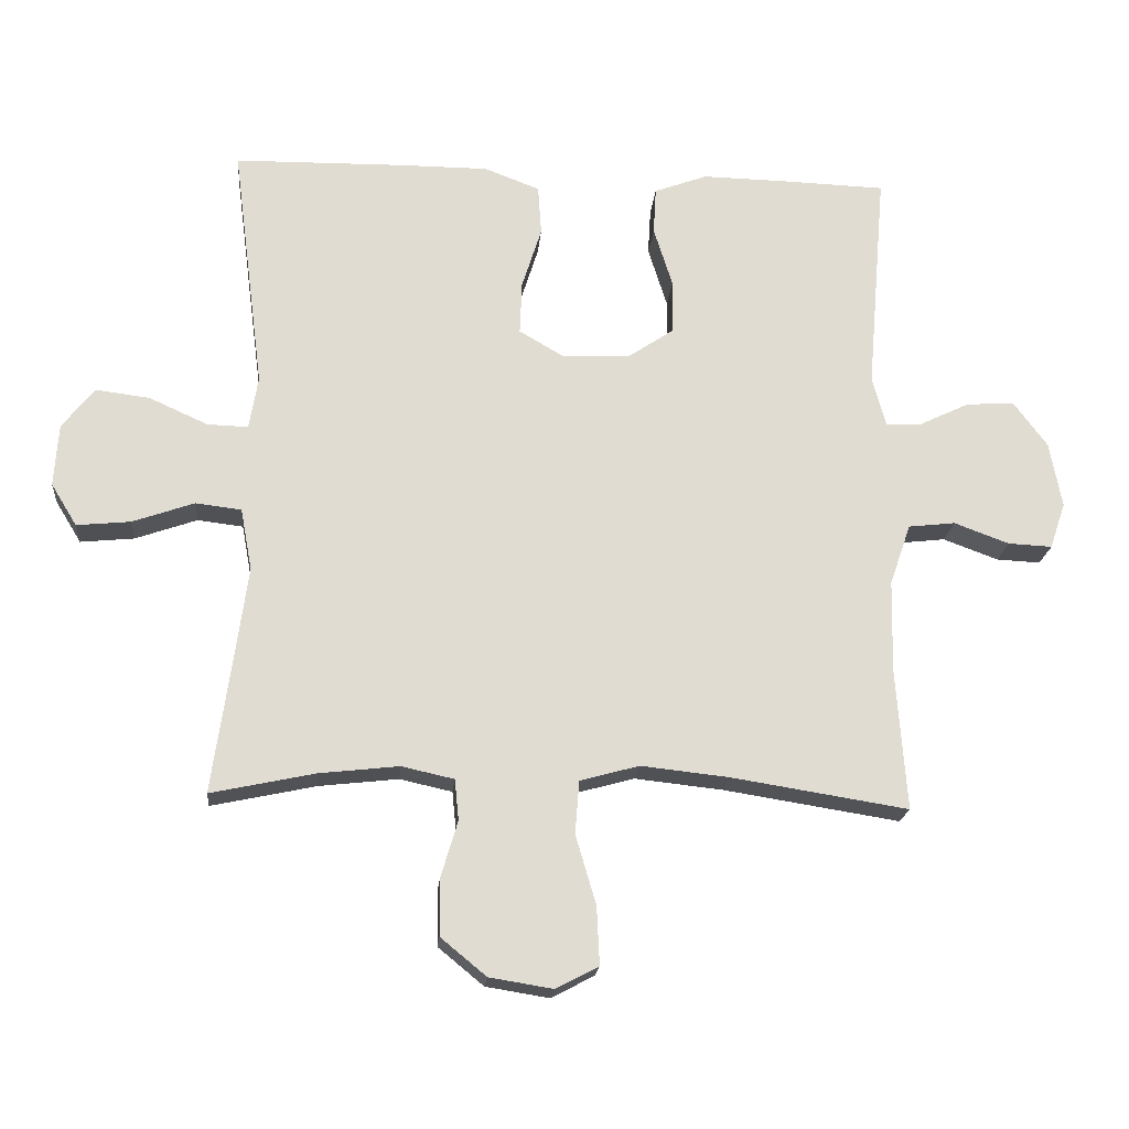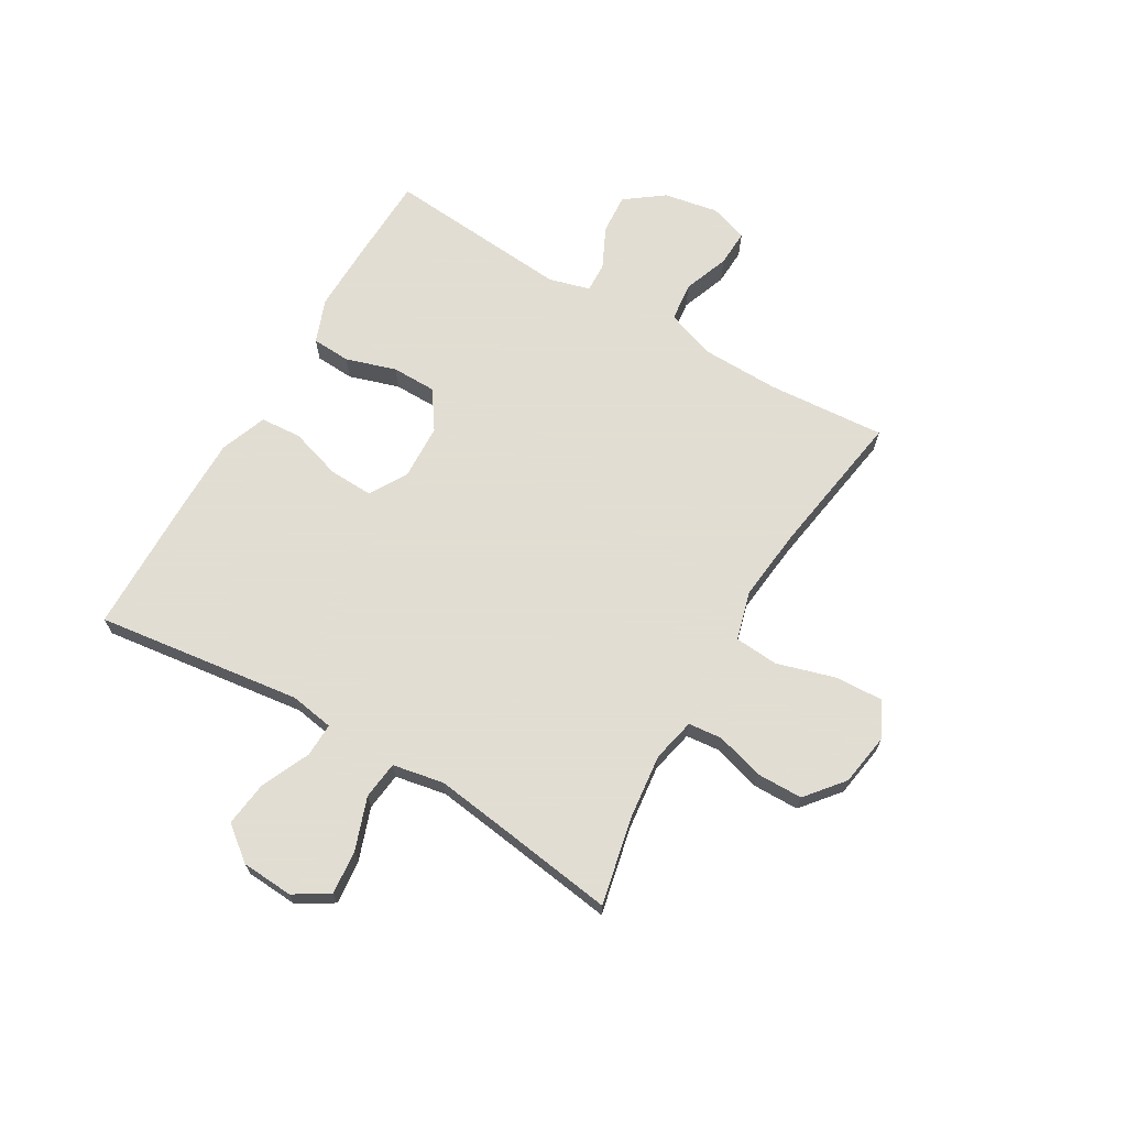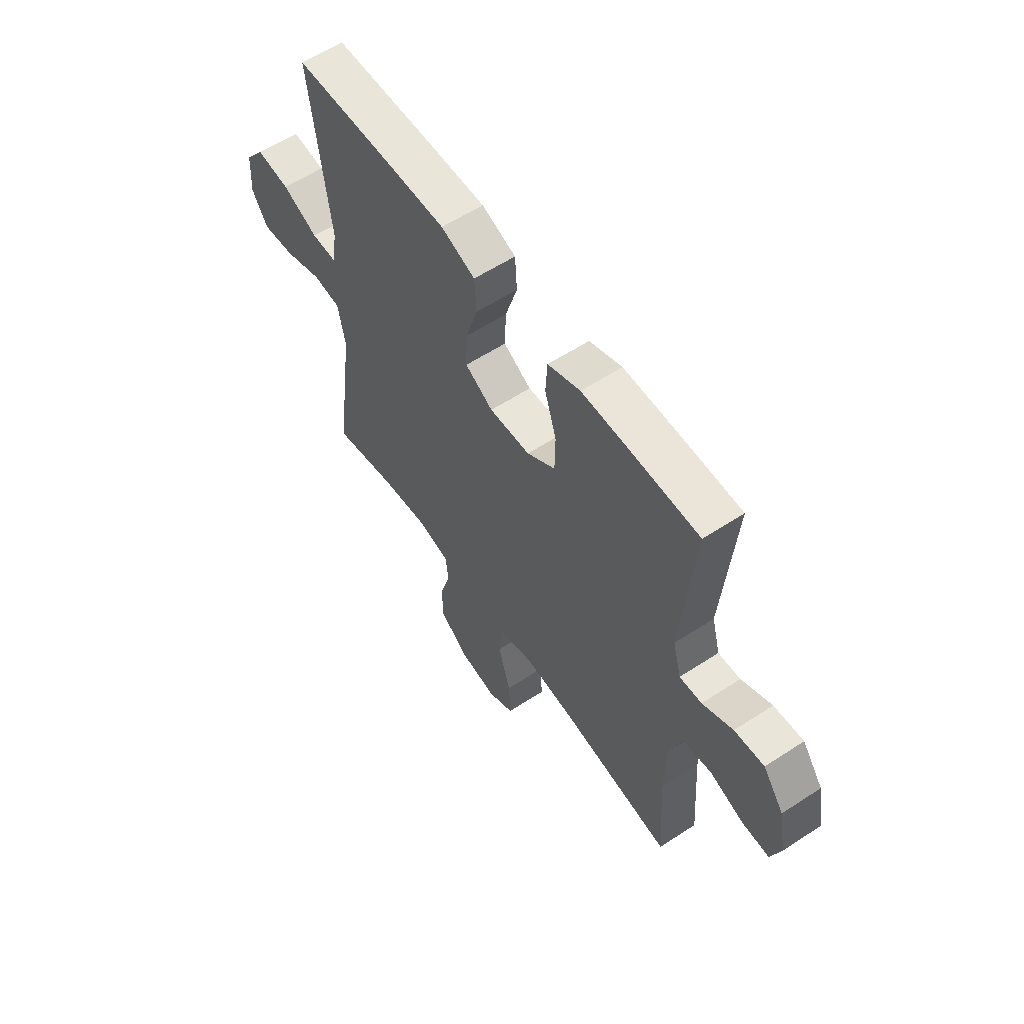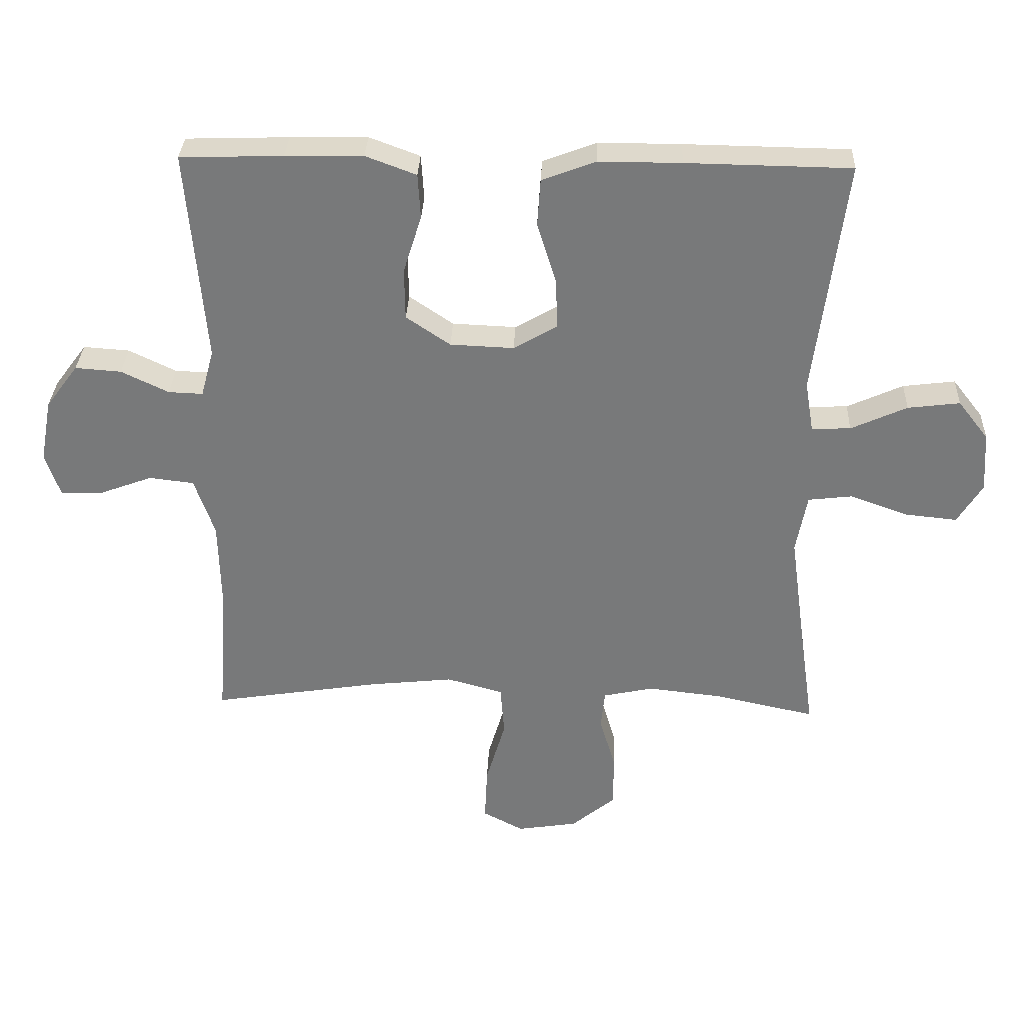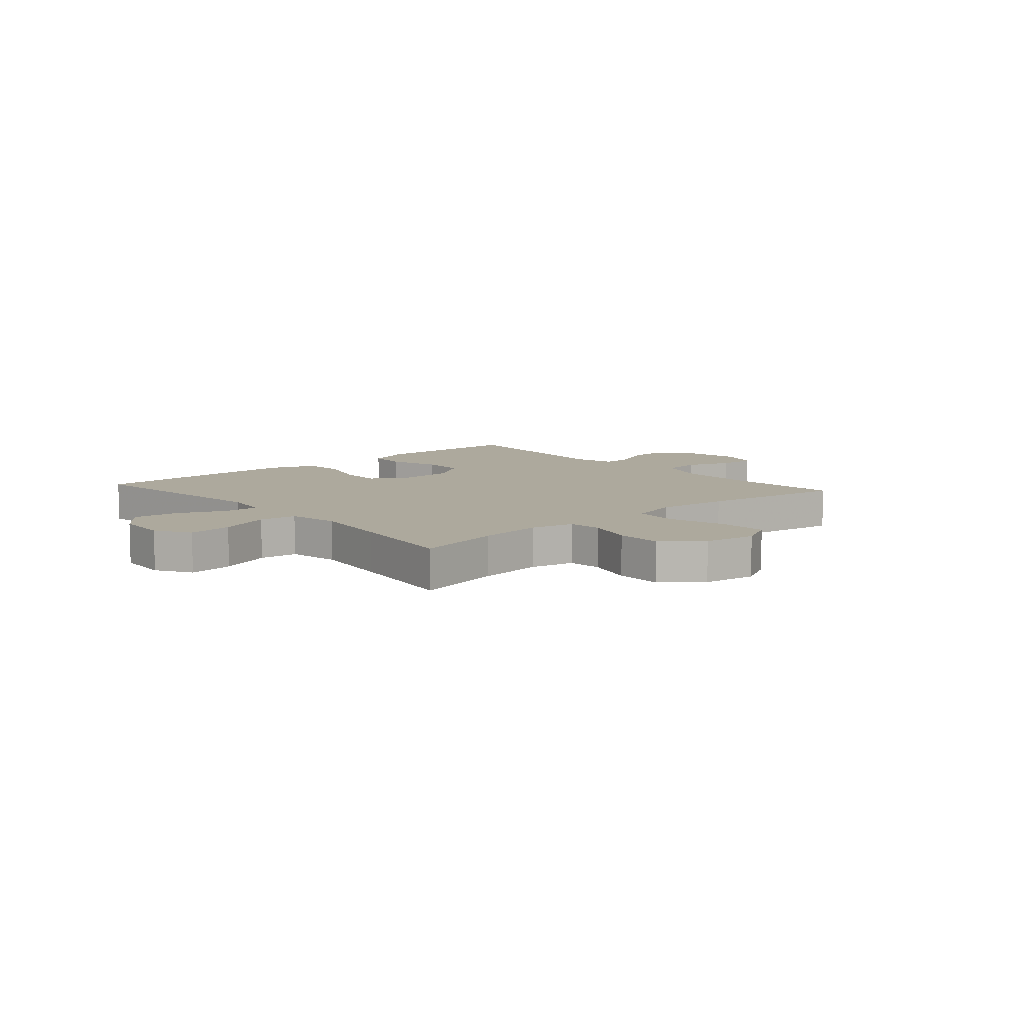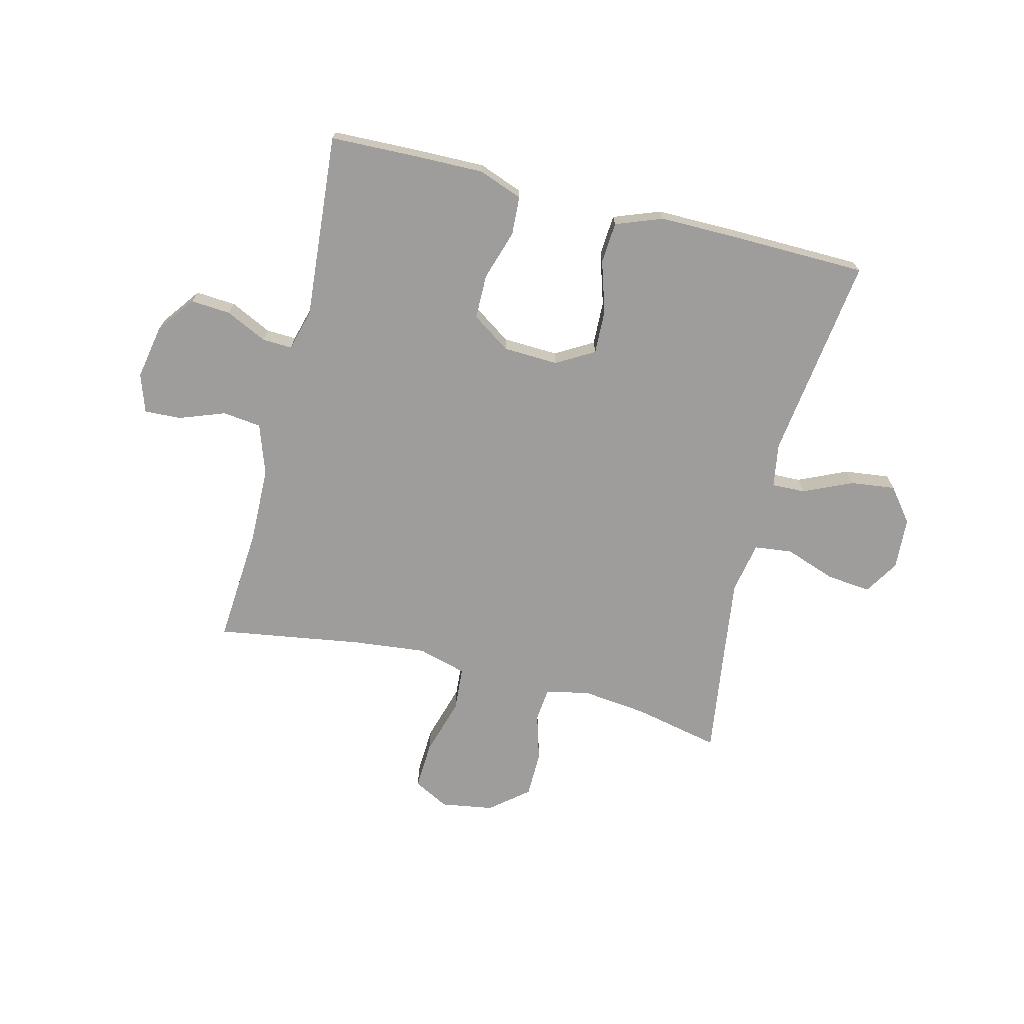
<metadata>
{"format":"obj","ext":"obj","renderer":"f3d","projection":"perspective","resolution":1024,"background":"white","views":[{"elev":-19.9,"azim":174.9,"up":"+Z"},{"elev":68.1,"azim":120.3,"up":"+Y"},{"elev":58.4,"azim":-124.1,"up":"+Z"},{"elev":32.1,"azim":2.3,"up":"+Z"},{"elev":8.9,"azim":138.6,"up":"+Y"},{"elev":-70.5,"azim":-14.1,"up":"+Y"}]}
</metadata>
<code>
v -0.5 0.07 -0.5
v -0.485 0.07 -0.291
v -0.488 0.07 -0.156
v -0.519 0.07 -0.066
v -0.588 0.07 -0.058
v -0.669 0.07 -0.088
v -0.734 0.07 -0.091
v -0.757 0.07 -0.023
v -0.739 0.07 0.074
v -0.689 0.07 0.141
v -0.618 0.07 0.136
v -0.545 0.07 0.101
v -0.492 0.07 0.099
v -0.472 0.07 0.172
v -0.5 0.07 0.5
v -0.342 0.07 0.505
v -0.223 0.07 0.507
v -0.145 0.07 0.478
v -0.141 0.07 0.409
v -0.169 0.07 0.32
v -0.168 0.07 0.241
v -0.1 0.07 0.195
v -0.002 0.07 0.191
v 0.065 0.07 0.23
v 0.062 0.07 0.308
v 0.033 0.07 0.4
v 0.038 0.07 0.473
v 0.12 0.07 0.504
v 0.247 0.07 0.504
v 0.5 0.07 0.5
v 0.453 0.07 0.136
v 0.466 0.07 0.058
v 0.526 0.07 0.06
v 0.612 0.07 0.099
v 0.692 0.07 0.109
v 0.739 0.07 0.049
v 0.745 0.07 -0.043
v 0.707 0.07 -0.105
v 0.628 0.07 -0.097
v 0.537 0.07 -0.065
v 0.47 0.07 -0.073
v 0.453 0.07 -0.164
v 0.472 0.07 -0.303
v 0.5 0.07 -0.5
v 0.346 0.07 -0.467
v 0.23 0.07 -0.454
v 0.153 0.07 -0.471
v 0.147 0.07 -0.531
v 0.172 0.07 -0.615
v 0.171 0.07 -0.697
v 0.104 0.07 -0.752
v 0.011 0.07 -0.767
v -0.052 0.07 -0.734
v -0.048 0.07 -0.649
v -0.018 0.07 -0.547
v -0.024 0.07 -0.469
v -0.111 0.07 -0.445
v -0.241 0.07 -0.459
v -0.5 0 -0.5
v -0.485 0 -0.291
v -0.488 0 -0.156
v -0.519 0 -0.066
v -0.588 0 -0.058
v -0.669 0 -0.088
v -0.734 0 -0.091
v -0.757 0 -0.023
v -0.739 0 0.074
v -0.689 0 0.141
v -0.618 0 0.136
v -0.545 0 0.101
v -0.492 0 0.099
v -0.472 0 0.172
v -0.5 0 0.5
v -0.342 0 0.505
v -0.223 0 0.507
v -0.145 0 0.478
v -0.141 0 0.409
v -0.169 0 0.32
v -0.168 0 0.241
v -0.1 0 0.195
v -0.002 0 0.191
v 0.065 0 0.23
v 0.062 0 0.308
v 0.033 0 0.4
v 0.038 0 0.473
v 0.12 0 0.504
v 0.247 0 0.504
v 0.5 0 0.5
v 0.453 0 0.136
v 0.466 0 0.058
v 0.526 0 0.06
v 0.612 0 0.099
v 0.692 0 0.109
v 0.739 0 0.049
v 0.745 0 -0.043
v 0.707 0 -0.105
v 0.628 0 -0.097
v 0.537 0 -0.065
v 0.47 0 -0.073
v 0.453 0 -0.164
v 0.472 0 -0.303
v 0.5 0 -0.5
v 0.346 0 -0.467
v 0.23 0 -0.454
v 0.153 0 -0.471
v 0.147 0 -0.531
v 0.172 0 -0.615
v 0.171 0 -0.697
v 0.104 0 -0.752
v 0.011 0 -0.767
v -0.052 0 -0.734
v -0.048 0 -0.649
v -0.018 0 -0.547
v -0.024 0 -0.469
v -0.111 0 -0.445
v -0.241 0 -0.459
f 52 53 54 55
f 52 55 56
f 51 52 56
f 48 49 50 51
f 47 48 51 56
f 46 47 56 57
f 43 44 45
f 42 43 45 46
f 41 42 46 57
f 37 38 39 40
f 35 36 37 40
f 33 34 35 40
f 32 33 40 41
f 31 32 41 57
f 25 26 27 28
f 24 25 28 29
f 17 18 19 20
f 17 20 21
f 14 15 16 17
f 13 14 17 21
f 9 10 11 12
f 9 12 13
f 8 9 13
f 5 6 7 8
f 4 5 8 13
f 3 4 13 21
f 58 1 2
f 24 29 30 31
f 23 24 31 57
f 22 23 57 58
f 21 22 58
f 2 3 21 58
f 113 112 111 110
f 114 113 110
f 114 110 109
f 109 108 107 106
f 114 109 106 105
f 115 114 105 104
f 103 102 101
f 104 103 101 100
f 115 104 100 99
f 98 97 96 95
f 98 95 94 93
f 98 93 92 91
f 99 98 91 90
f 115 99 90 89
f 86 85 84 83
f 87 86 83 82
f 78 77 76 75
f 79 78 75
f 75 74 73 72
f 79 75 72 71
f 70 69 68 67
f 71 70 67
f 71 67 66
f 66 65 64 63
f 71 66 63 62
f 79 71 62 61
f 60 59 116
f 89 88 87 82
f 115 89 82 81
f 116 115 81 80
f 116 80 79
f 116 79 61 60
f 1 59 60 2
f 2 60 61 3
f 3 61 62 4
f 4 62 63 5
f 5 63 64 6
f 6 64 65 7
f 7 65 66 8
f 8 66 67 9
f 9 67 68 10
f 10 68 69 11
f 11 69 70 12
f 12 70 71 13
f 13 71 72 14
f 14 72 73 15
f 15 73 74 16
f 16 74 75 17
f 17 75 76 18
f 18 76 77 19
f 19 77 78 20
f 20 78 79 21
f 21 79 80 22
f 22 80 81 23
f 23 81 82 24
f 24 82 83 25
f 25 83 84 26
f 26 84 85 27
f 27 85 86 28
f 28 86 87 29
f 29 87 88 30
f 30 88 89 31
f 31 89 90 32
f 32 90 91 33
f 33 91 92 34
f 34 92 93 35
f 35 93 94 36
f 36 94 95 37
f 37 95 96 38
f 38 96 97 39
f 39 97 98 40
f 40 98 99 41
f 41 99 100 42
f 42 100 101 43
f 43 101 102 44
f 44 102 103 45
f 45 103 104 46
f 46 104 105 47
f 47 105 106 48
f 48 106 107 49
f 49 107 108 50
f 50 108 109 51
f 51 109 110 52
f 52 110 111 53
f 53 111 112 54
f 54 112 113 55
f 55 113 114 56
f 56 114 115 57
f 57 115 116 58
f 58 116 59 1

</code>
